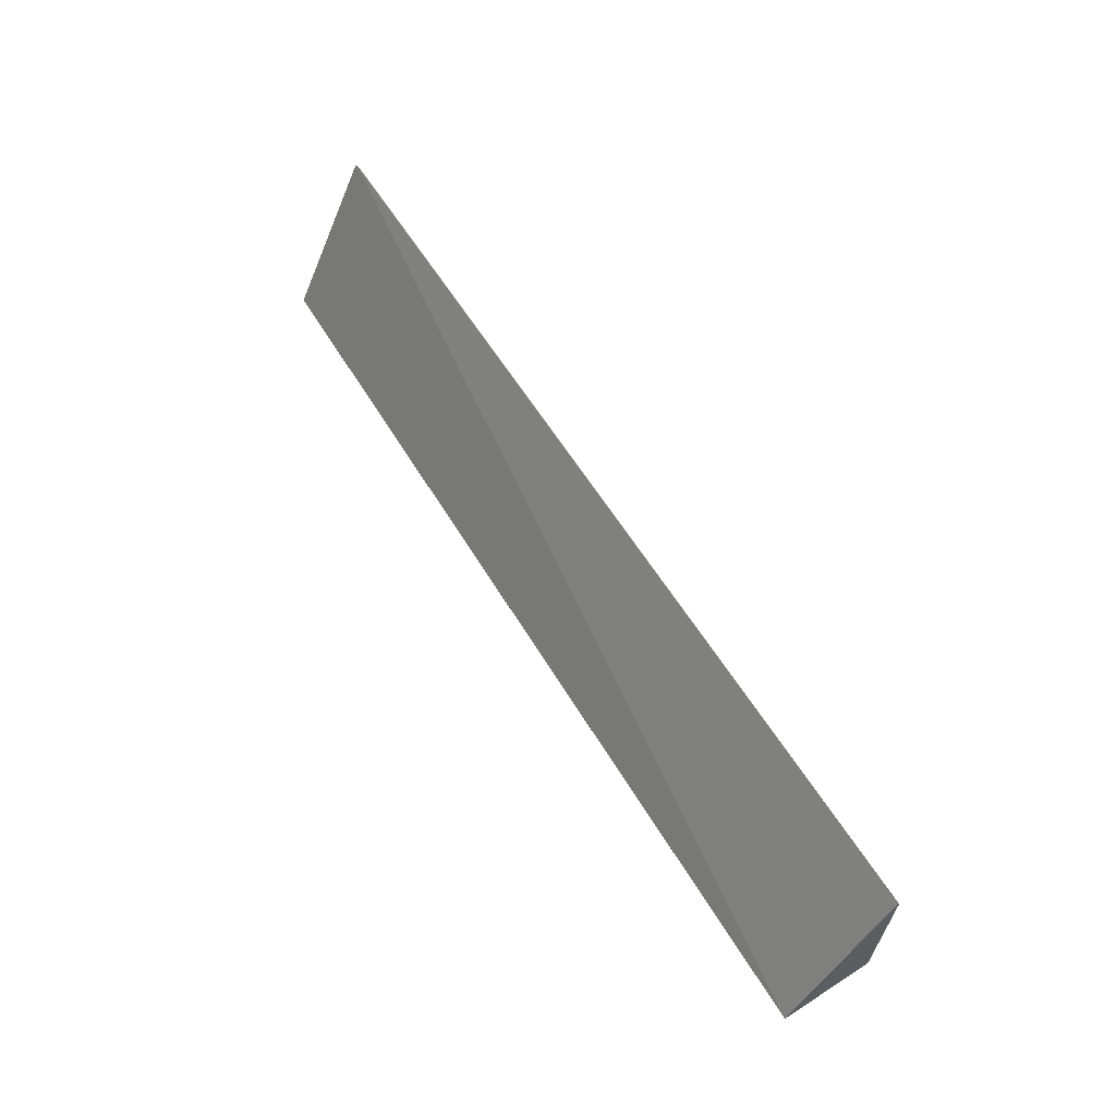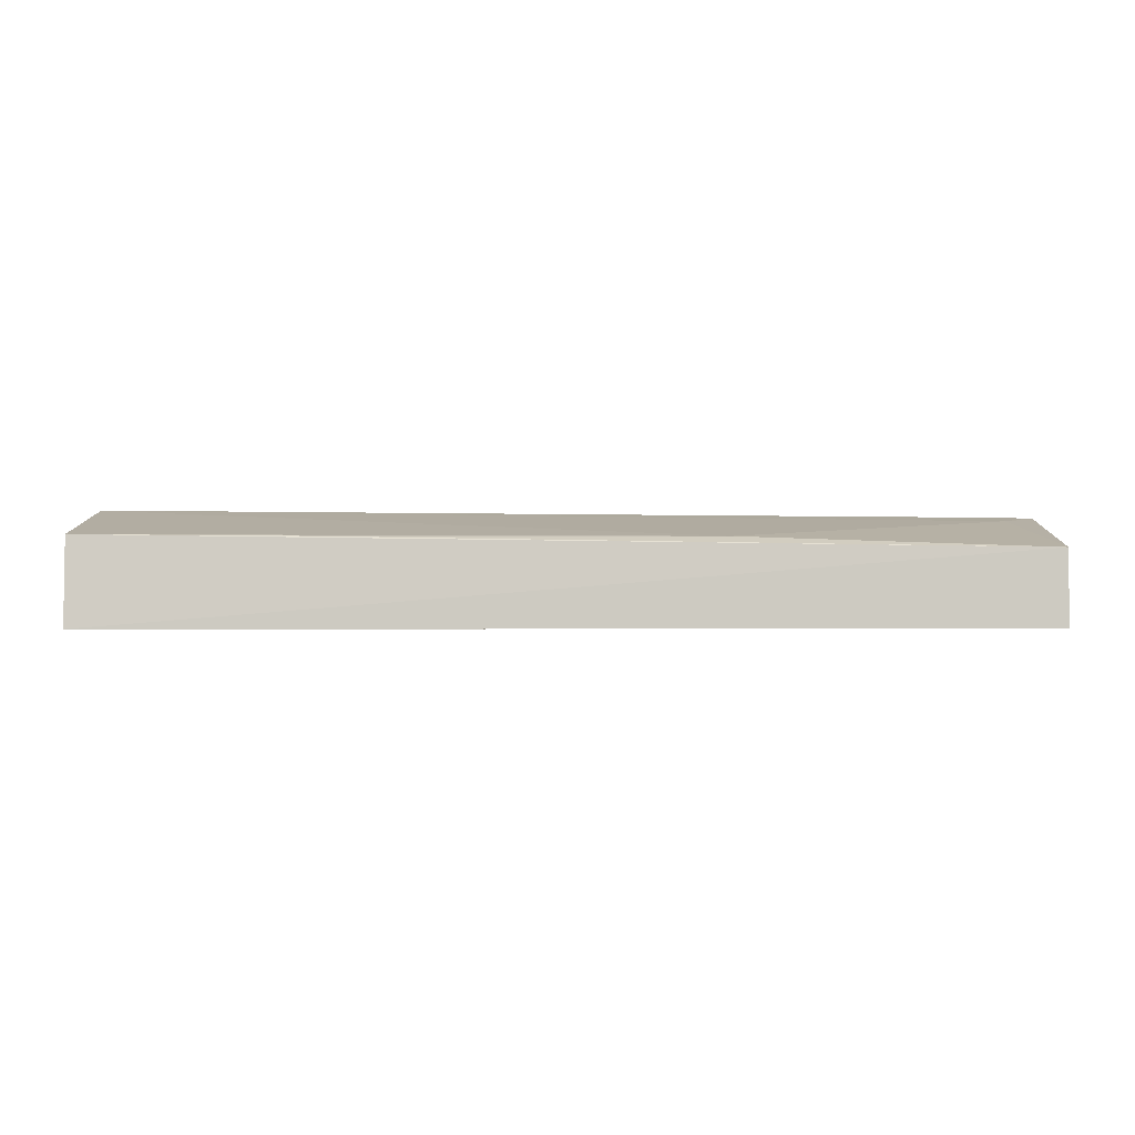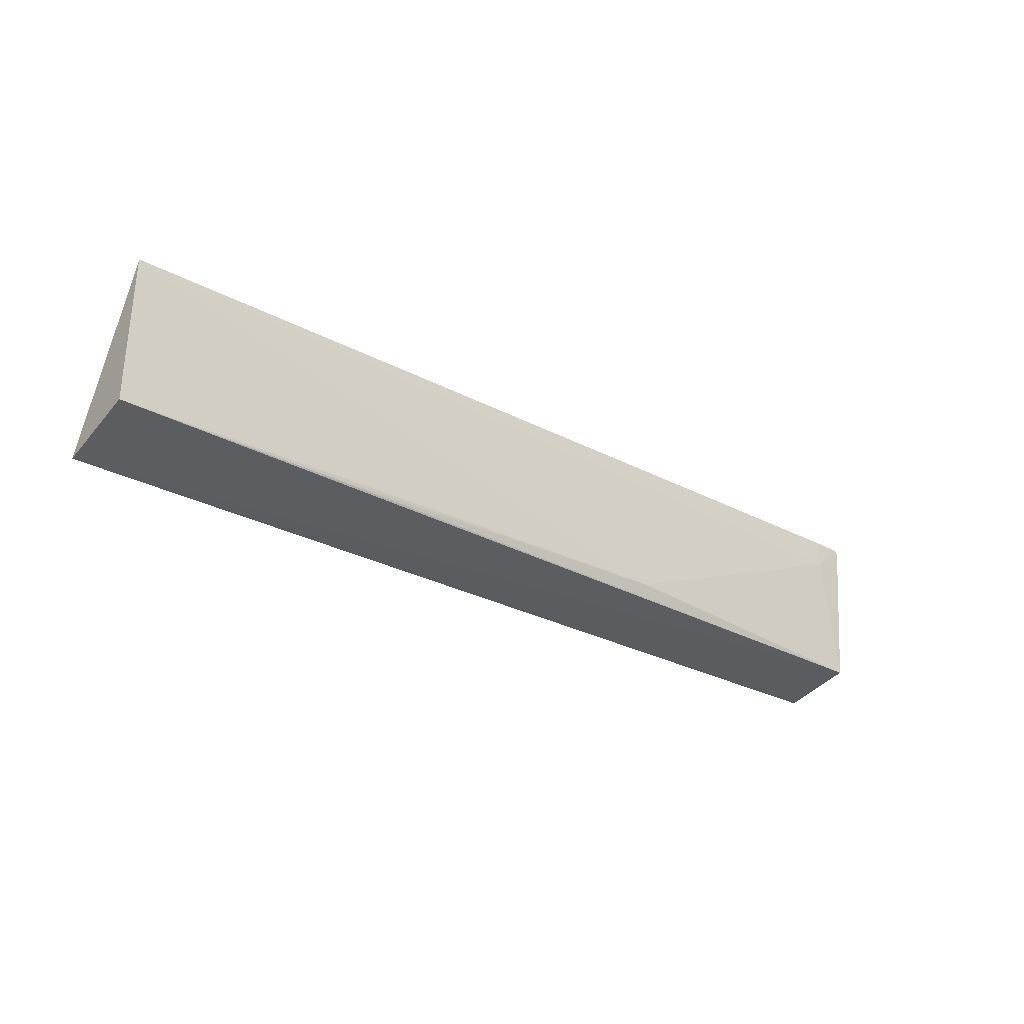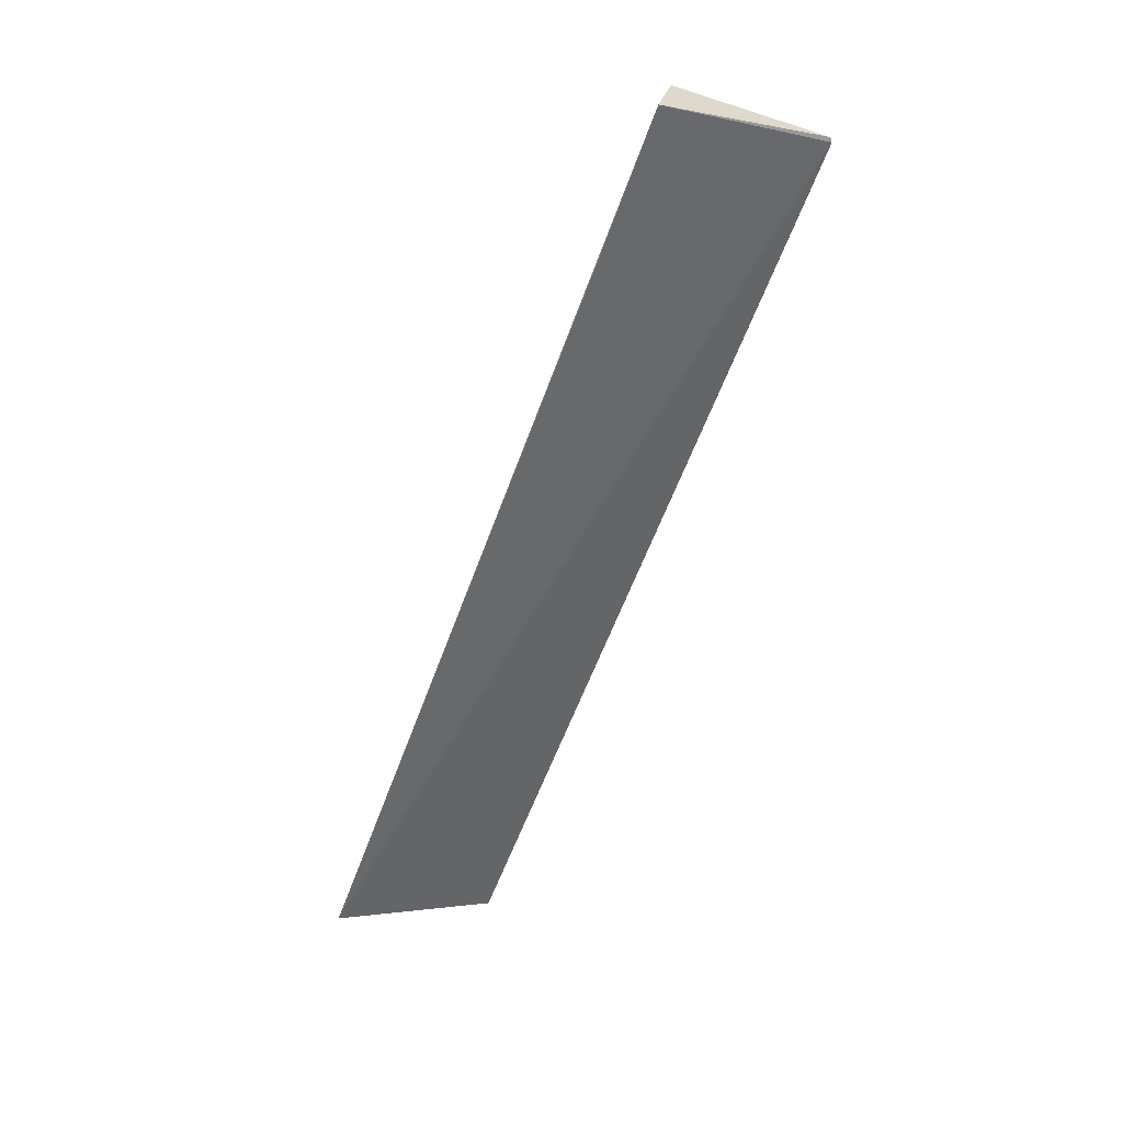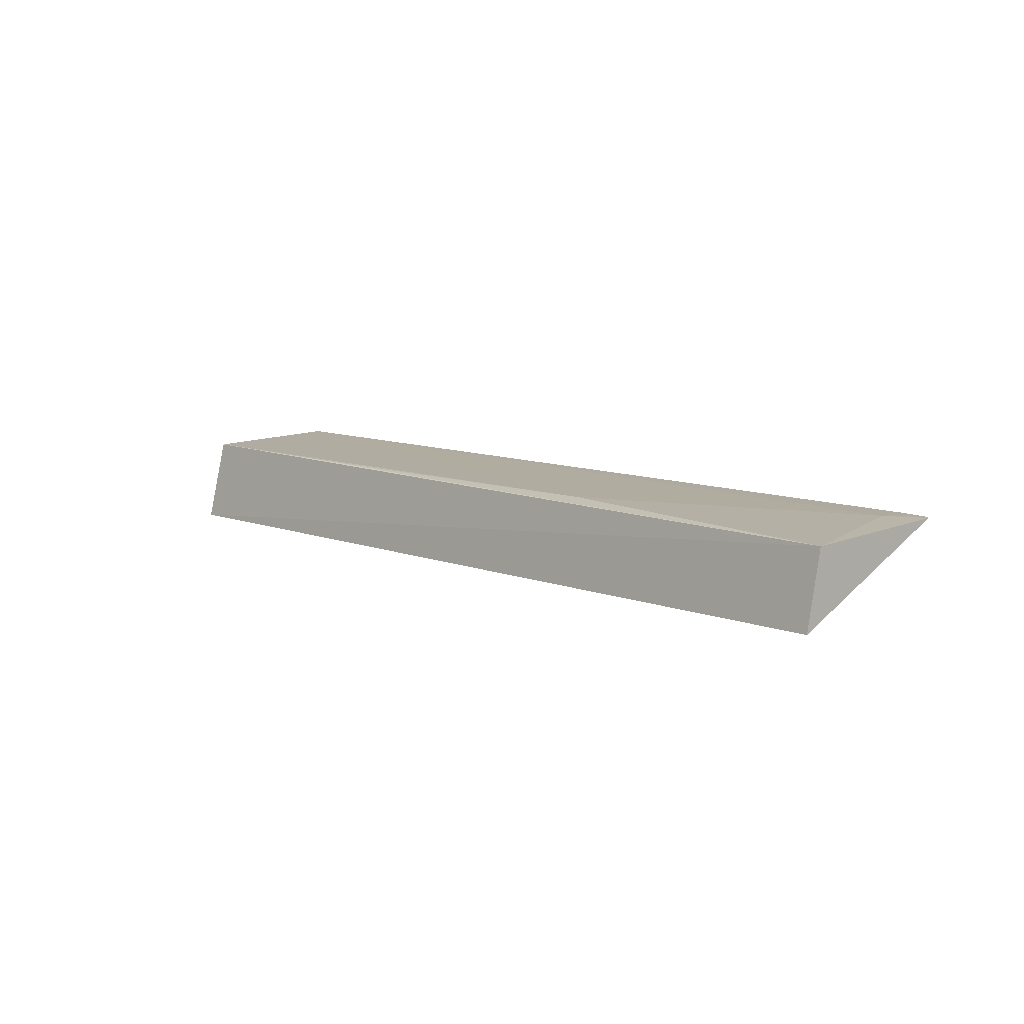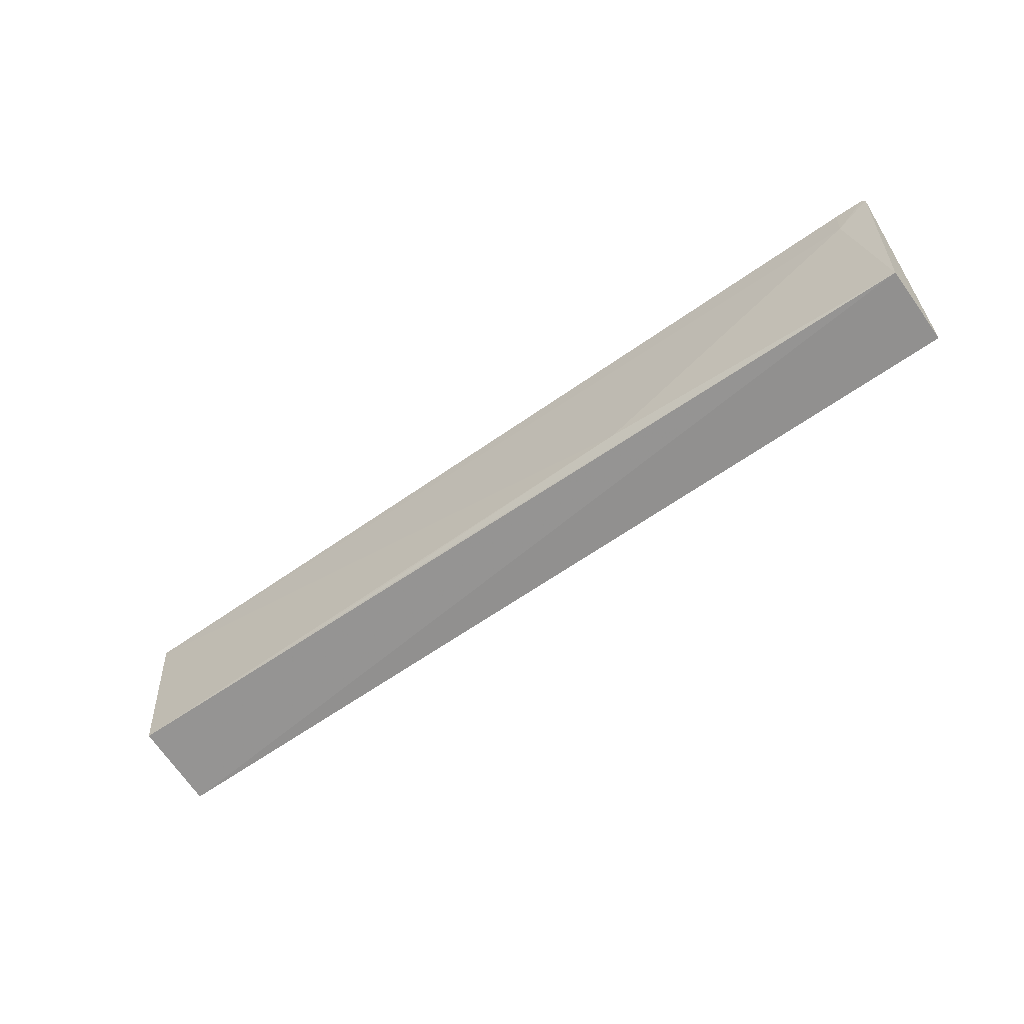
<metadata>
{"format":"obj","ext":"obj","renderer":"f3d","projection":"perspective","resolution":1024,"background":"white","views":[{"elev":60.1,"azim":-121.0,"up":"+Y"},{"elev":7.8,"azim":-0.2,"up":"+Z"},{"elev":-27.8,"azim":-38.6,"up":"+Y"},{"elev":-60.1,"azim":69.8,"up":"+Z"},{"elev":8.4,"azim":47.8,"up":"+Z"},{"elev":-58.0,"azim":37.2,"up":"+Y"}]}
</metadata>
<code>
v 0.1073 -0.03187 0.1255
v 0.1074 -0.06541 0.1235
v 0.1073 -0.06867 0.1073
v -0.09507 -0.06771 0.1072
v -0.09519 -0.06315 0.1259
v 0.07663 -0.06836 0.1073
v 0.1081 -0.03263 0.1255
v 0.0396 -0.06156 0.1253
v -0.09508 -0.03179 0.1274
v 0.1009 -0.03775 0.1256
v -0.04605 -0.06333 0.1255
v -0.09524 -0.03226 0.1274
v 0.1011 -0.03182 0.1257
f 3 2 4
f 5 4 2
f 6 1 3
f 6 3 4
f 6 4 1
f 7 2 3
f 7 3 1
f 9 1 4
f 10 7 1
f 10 2 7
f 10 8 2
f 11 8 5
f 11 5 2
f 11 2 8
f 12 9 4
f 12 4 5
f 12 5 8
f 12 10 9
f 12 8 10
f 13 10 1
f 13 1 9
f 13 9 10

</code>
